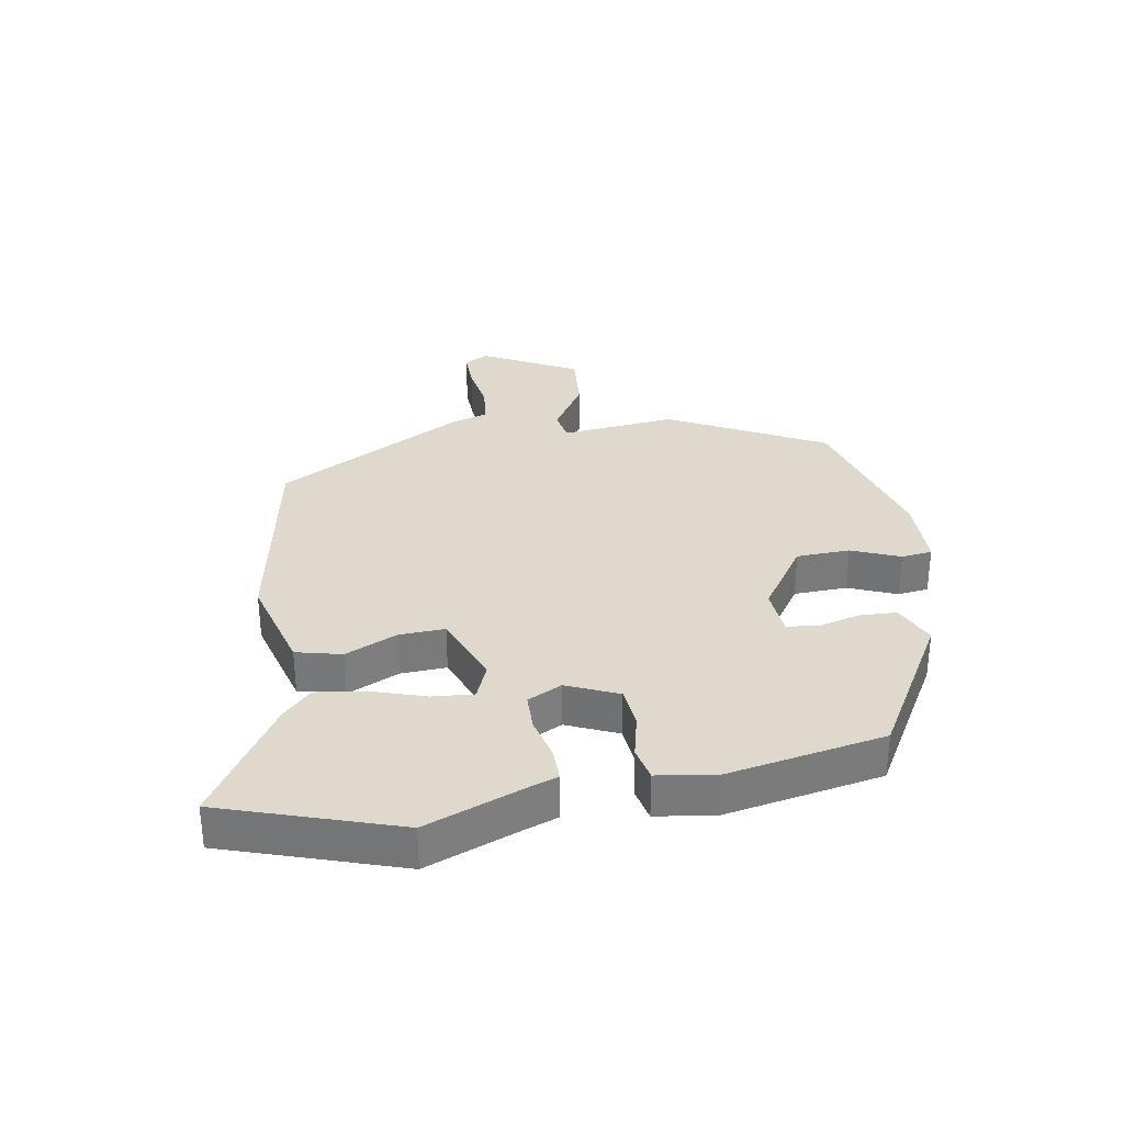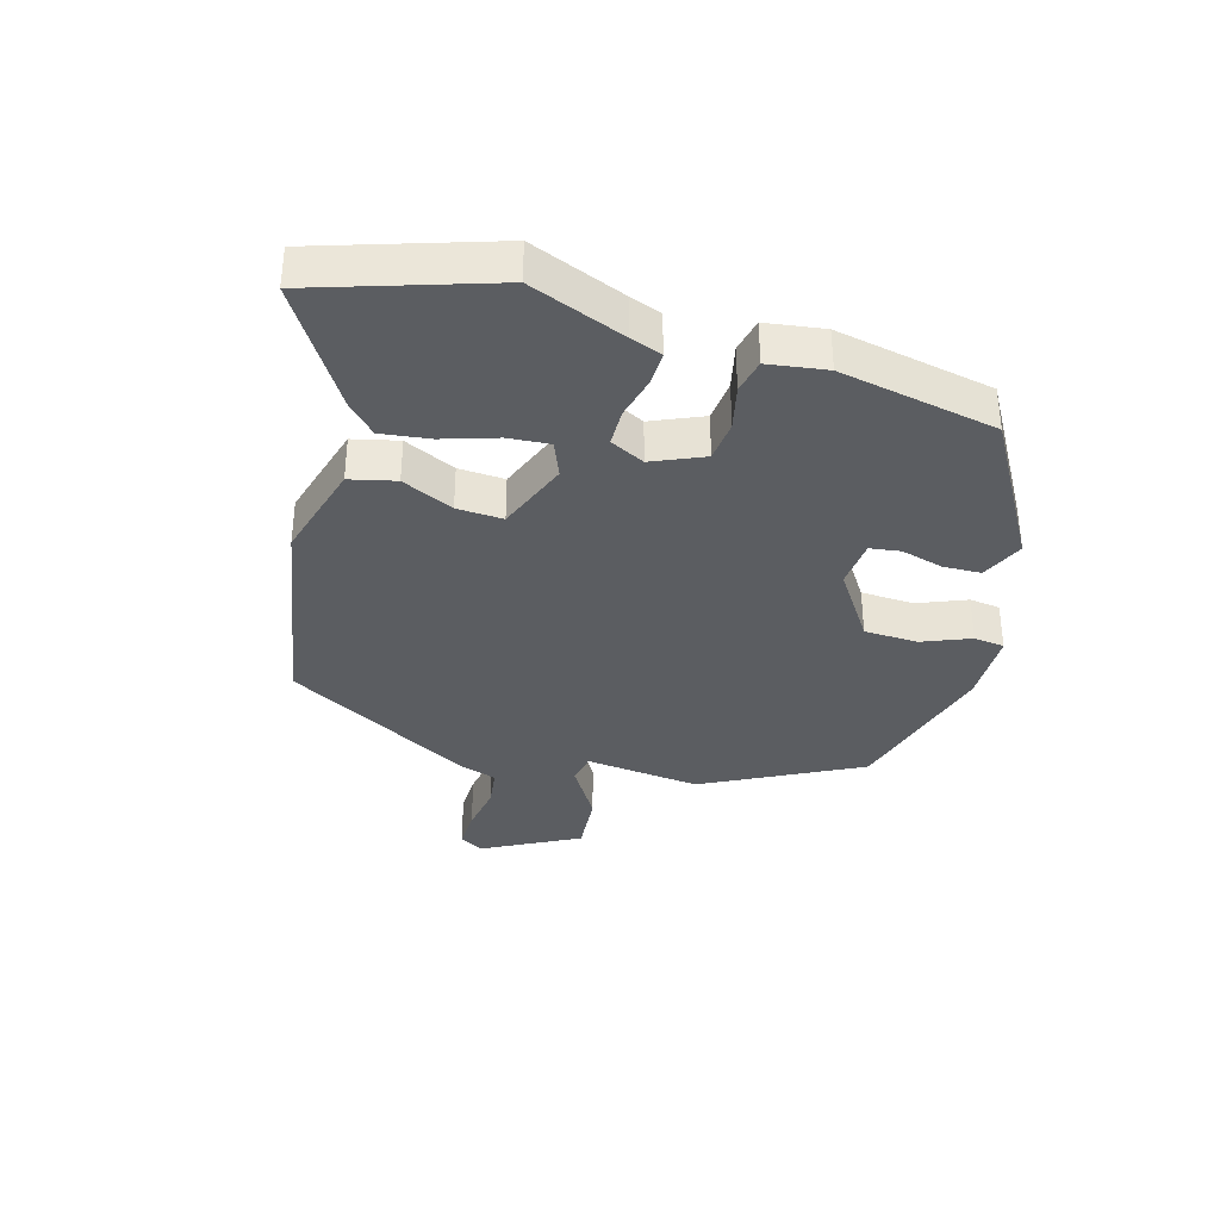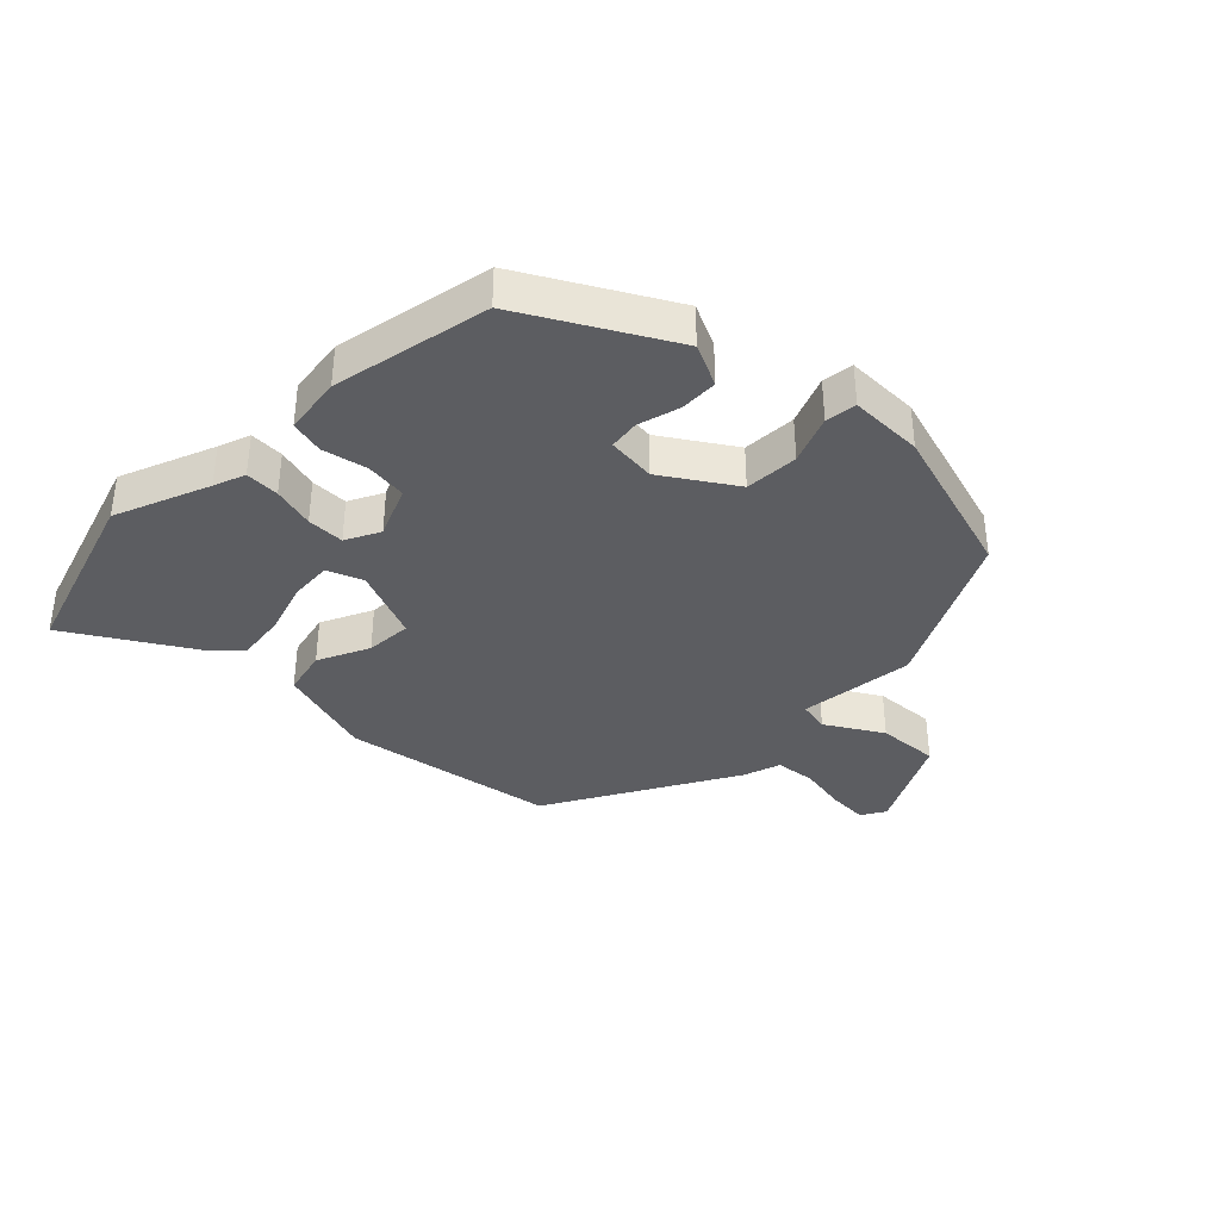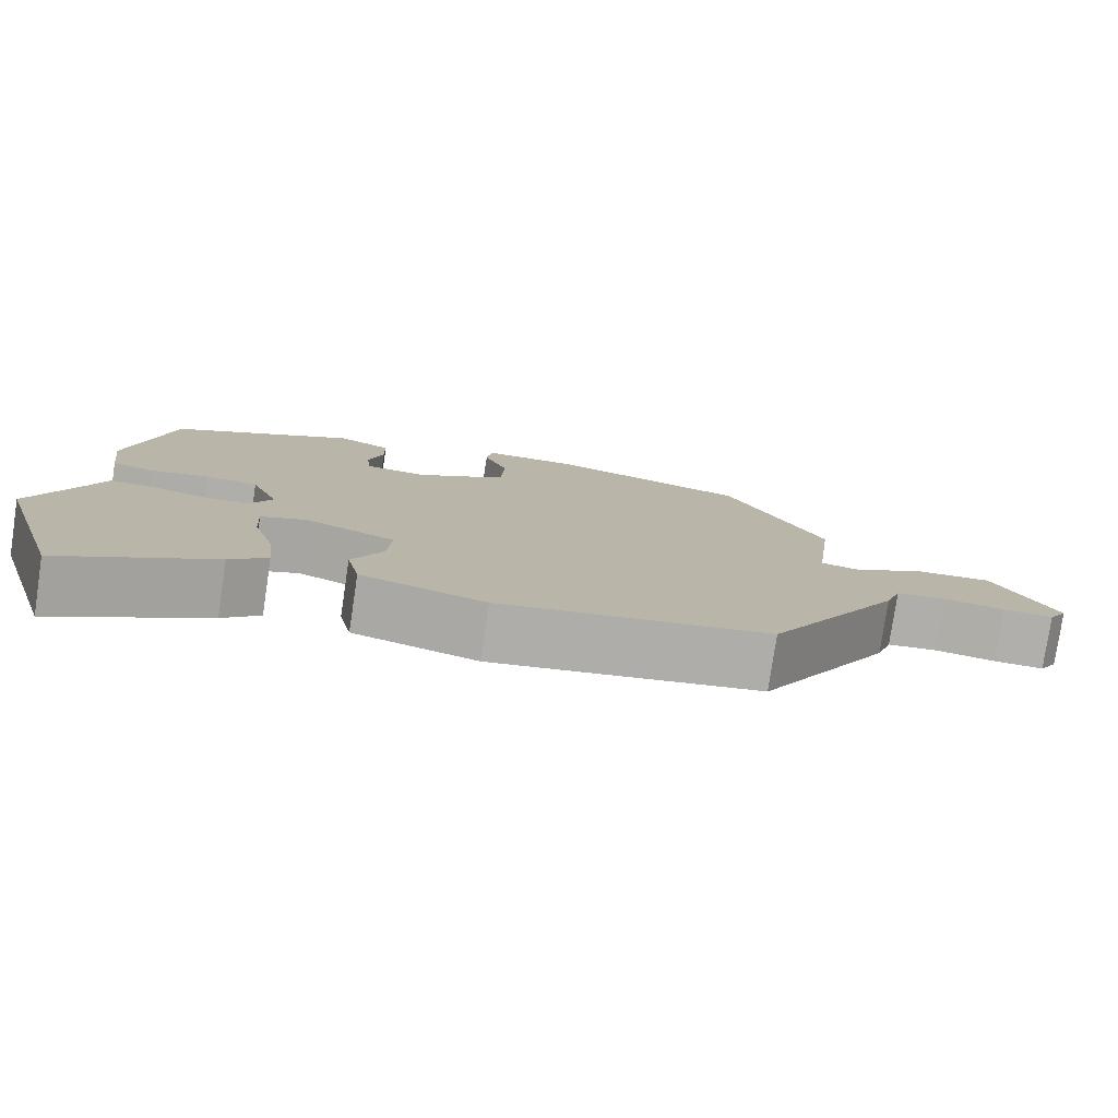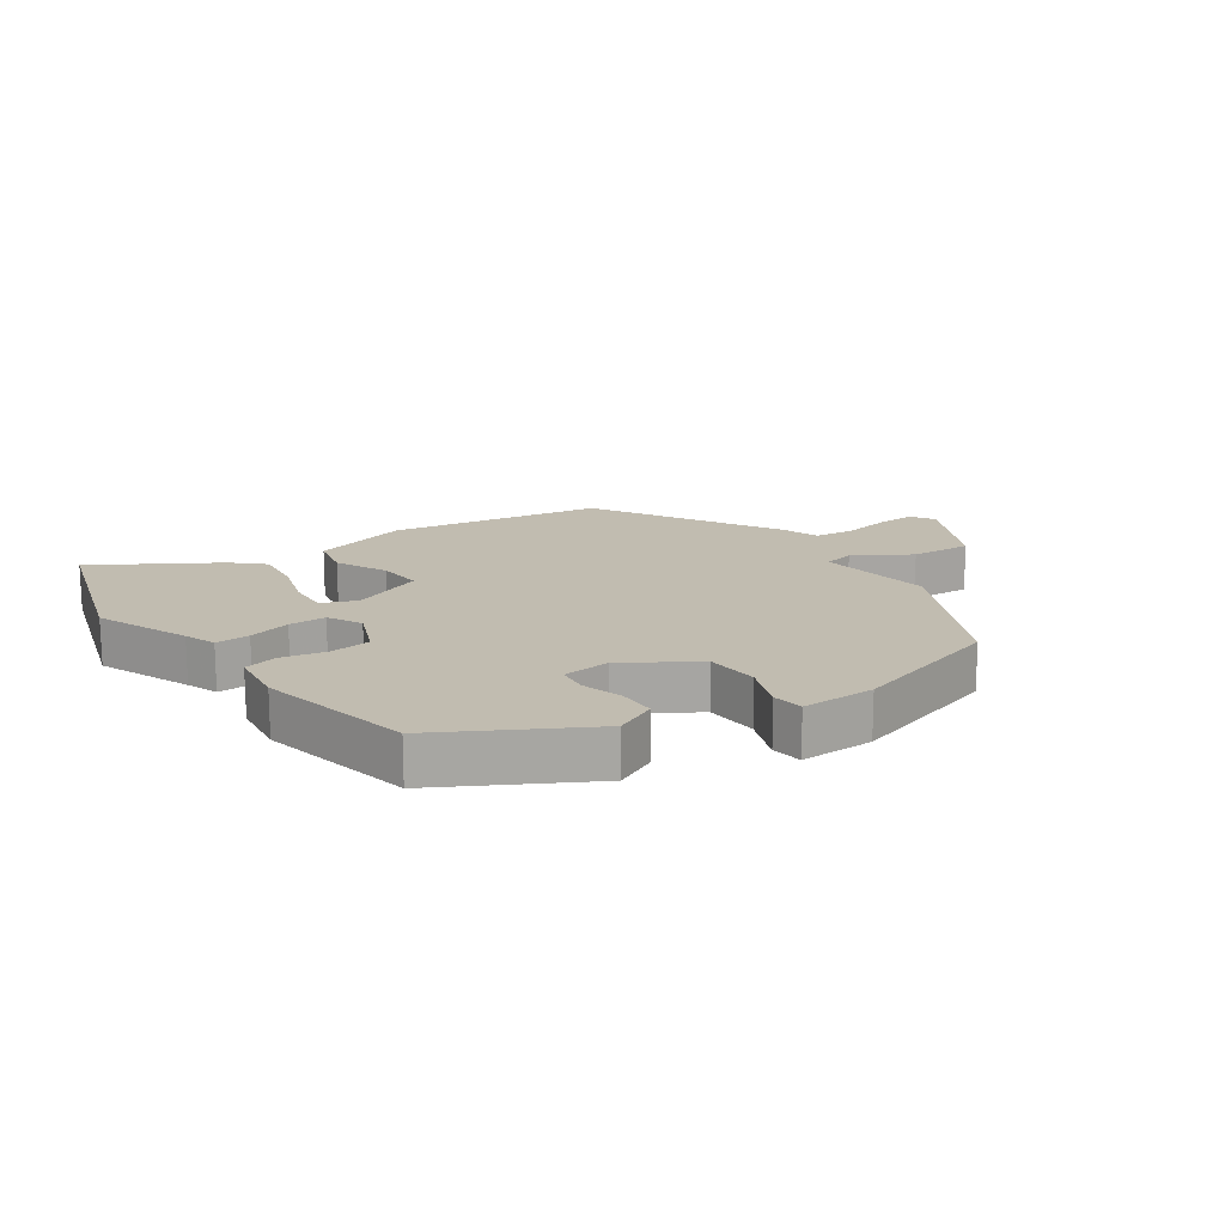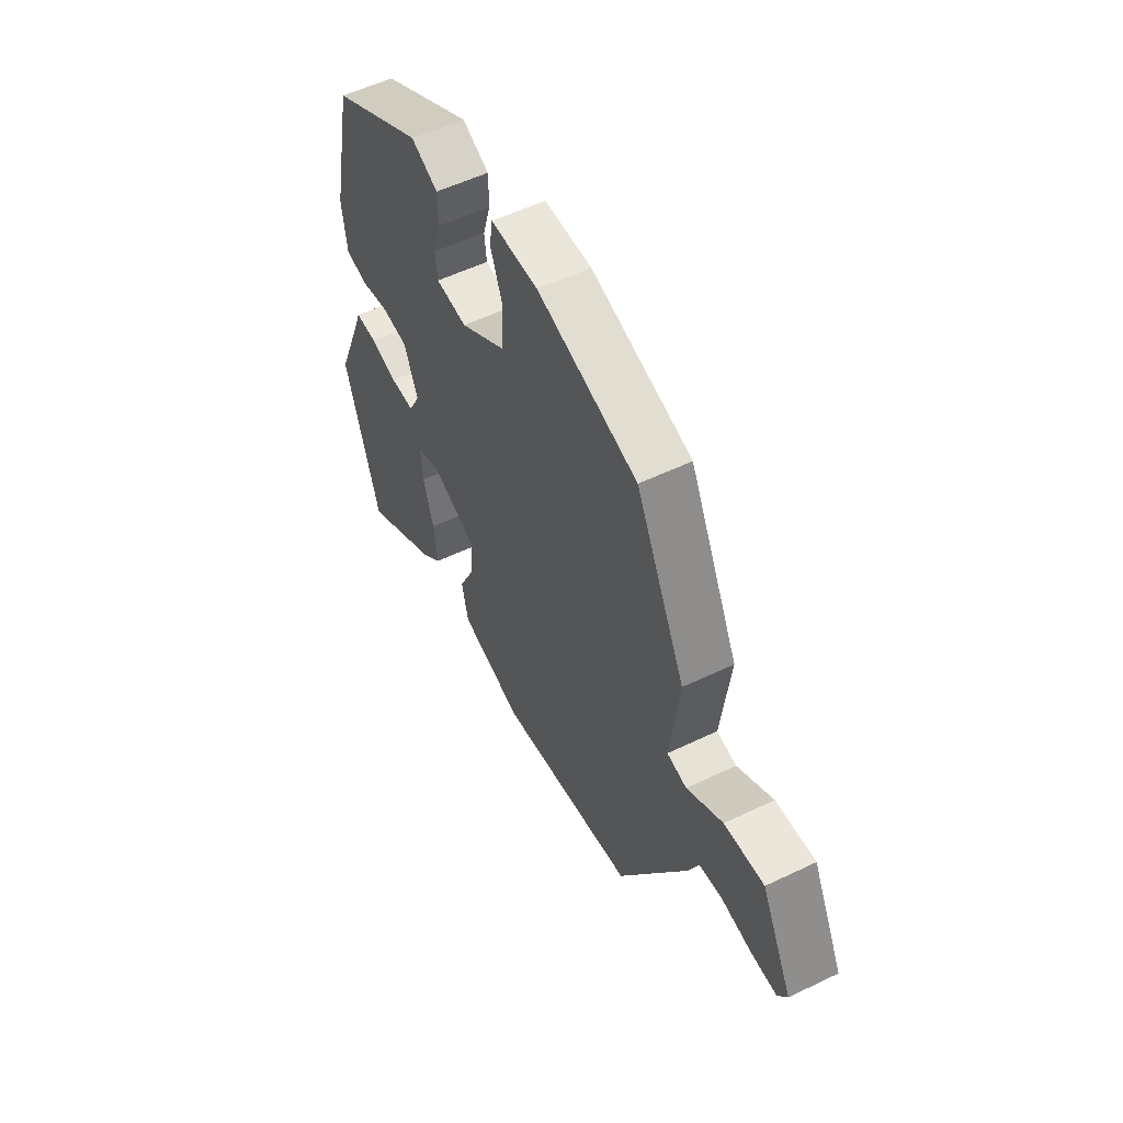
<metadata>
{"format":"obj","ext":"obj","renderer":"f3d","projection":"perspective","resolution":1024,"background":"white","views":[{"elev":32.2,"azim":-98.4,"up":"+Y"},{"elev":-35.8,"azim":-105.1,"up":"+Y"},{"elev":-37.0,"azim":-44.2,"up":"+Y"},{"elev":-78.4,"azim":-8.5,"up":"+Z"},{"elev":16.4,"azim":-34.8,"up":"+Y"},{"elev":54.6,"azim":63.0,"up":"+Z"}]}
</metadata>
<code>
v 0.374 0.07 0.448
v 0.497 0.07 0.199
v 0.474 0.07 0.016
v 0.523 0.07 0.006
v 0.612 0.07 0.059
v 0.71 0.07 0.065
v 0.787 0.07 -0.088
v 0.764 0.07 -0.126
v 0.701 0.07 -0.123
v 0.624 0.07 -0.109
v 0.561 0.07 -0.116
v 0.541 0.07 -0.175
v 0.371 0.07 -0.469
v 0.032 0.07 -0.524
v -0.124 0.07 -0.477
v -0.14 0.07 -0.404
v -0.101 0.07 -0.323
v -0.096 0.07 -0.25
v -0.21 0.07 -0.203
v -0.267 0.07 -0.225
v -0.263 0.07 -0.291
v -0.237 0.07 -0.377
v -0.228 0.07 -0.455
v -0.275 0.07 -0.499
v -0.465 0.07 -0.614
v -0.551 0.07 -0.334
v -0.49 0.07 -0.185
v -0.471 0.07 -0.135
v -0.417 0.07 -0.137
v -0.35 0.07 -0.155
v -0.291 0.07 -0.155
v -0.263 0.07 -0.101
v -0.297 0.07 -0.019
v -0.362 0.07 -0.011
v -0.433 0.07 -0.026
v -0.487 0.07 -0.013
v -0.499 0.07 0.08
v -0.447 0.07 0.329
v -0.218 0.07 0.456
v -0.151 0.07 0.424
v -0.15 0.07 0.364
v -0.169 0.07 0.298
v -0.163 0.07 0.249
v -0.086 0.07 0.241
v 0.026 0.07 0.313
v 0.031 0.07 0.398
v 0.001 0.07 0.475
v 0.008 0.07 0.524
v 0.125 0.07 0.523
v 0.374 0 0.448
v 0.497 0 0.199
v 0.474 0 0.016
v 0.523 0 0.006
v 0.612 0 0.059
v 0.71 0 0.065
v 0.787 0 -0.088
v 0.764 0 -0.126
v 0.701 0 -0.123
v 0.624 0 -0.109
v 0.561 0 -0.116
v 0.541 0 -0.175
v 0.371 0 -0.469
v 0.032 0 -0.524
v -0.124 0 -0.477
v -0.14 0 -0.404
v -0.101 0 -0.323
v -0.096 0 -0.25
v -0.21 0 -0.203
v -0.267 0 -0.225
v -0.263 0 -0.291
v -0.237 0 -0.377
v -0.228 0 -0.455
v -0.275 0 -0.499
v -0.465 0 -0.614
v -0.551 0 -0.334
v -0.49 0 -0.185
v -0.471 0 -0.135
v -0.417 0 -0.137
v -0.35 0 -0.155
v -0.291 0 -0.155
v -0.263 0 -0.101
v -0.297 0 -0.019
v -0.362 0 -0.011
v -0.433 0 -0.026
v -0.487 0 -0.013
v -0.499 0 0.08
v -0.447 0 0.329
v -0.218 0 0.456
v -0.151 0 0.424
v -0.15 0 0.364
v -0.169 0 0.298
v -0.163 0 0.249
v -0.086 0 0.241
v 0.026 0 0.313
v 0.031 0 0.398
v 0.001 0 0.475
v 0.008 0 0.524
v 0.125 0 0.523
f 46 47 48 49
f 45 46 49 1
f 44 45 1 2
f 39 40 41 42
f 39 42 43
f 38 39 43
f 37 38 43
f 34 35 36 37
f 33 34 37 43
f 32 33 43 44
f 27 28 29 30
f 27 30 31
f 26 27 31
f 25 26 31
f 21 22 23 24
f 20 21 24 25
f 14 15 16 17
f 14 17 18
f 11 12 13 14
f 11 14 18
f 7 8 9 10
f 7 10 11
f 4 5 6 7
f 3 4 7 11
f 32 44 2 3
f 20 25 31 32
f 19 20 32
f 18 19 32
f 3 11 18 32
f 98 97 96 95
f 50 98 95 94
f 51 50 94 93
f 91 90 89 88
f 92 91 88
f 92 88 87
f 92 87 86
f 86 85 84 83
f 92 86 83 82
f 93 92 82 81
f 79 78 77 76
f 80 79 76
f 80 76 75
f 80 75 74
f 73 72 71 70
f 74 73 70 69
f 66 65 64 63
f 67 66 63
f 63 62 61 60
f 67 63 60
f 59 58 57 56
f 60 59 56
f 56 55 54 53
f 60 56 53 52
f 52 51 93 81
f 81 80 74 69
f 81 69 68
f 81 68 67
f 81 67 60 52
f 1 50 51 2
f 2 51 52 3
f 3 52 53 4
f 4 53 54 5
f 5 54 55 6
f 6 55 56 7
f 7 56 57 8
f 8 57 58 9
f 9 58 59 10
f 10 59 60 11
f 11 60 61 12
f 12 61 62 13
f 13 62 63 14
f 14 63 64 15
f 15 64 65 16
f 16 65 66 17
f 17 66 67 18
f 18 67 68 19
f 19 68 69 20
f 20 69 70 21
f 21 70 71 22
f 22 71 72 23
f 23 72 73 24
f 24 73 74 25
f 25 74 75 26
f 26 75 76 27
f 27 76 77 28
f 28 77 78 29
f 29 78 79 30
f 30 79 80 31
f 31 80 81 32
f 32 81 82 33
f 33 82 83 34
f 34 83 84 35
f 35 84 85 36
f 36 85 86 37
f 37 86 87 38
f 38 87 88 39
f 39 88 89 40
f 40 89 90 41
f 41 90 91 42
f 42 91 92 43
f 43 92 93 44
f 44 93 94 45
f 45 94 95 46
f 46 95 96 47
f 47 96 97 48
f 48 97 98 49
f 49 98 50 1

</code>
